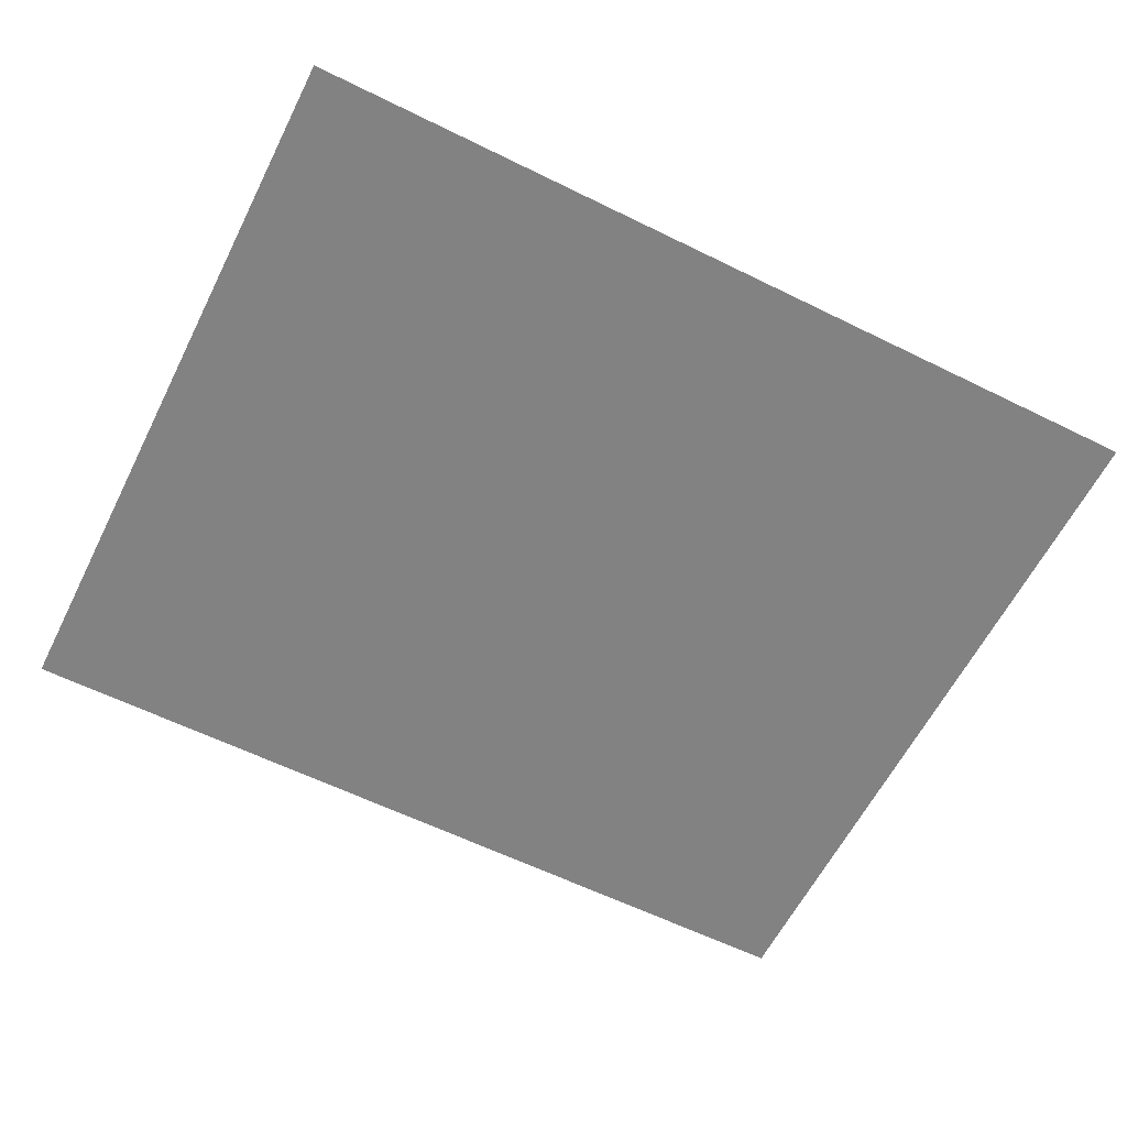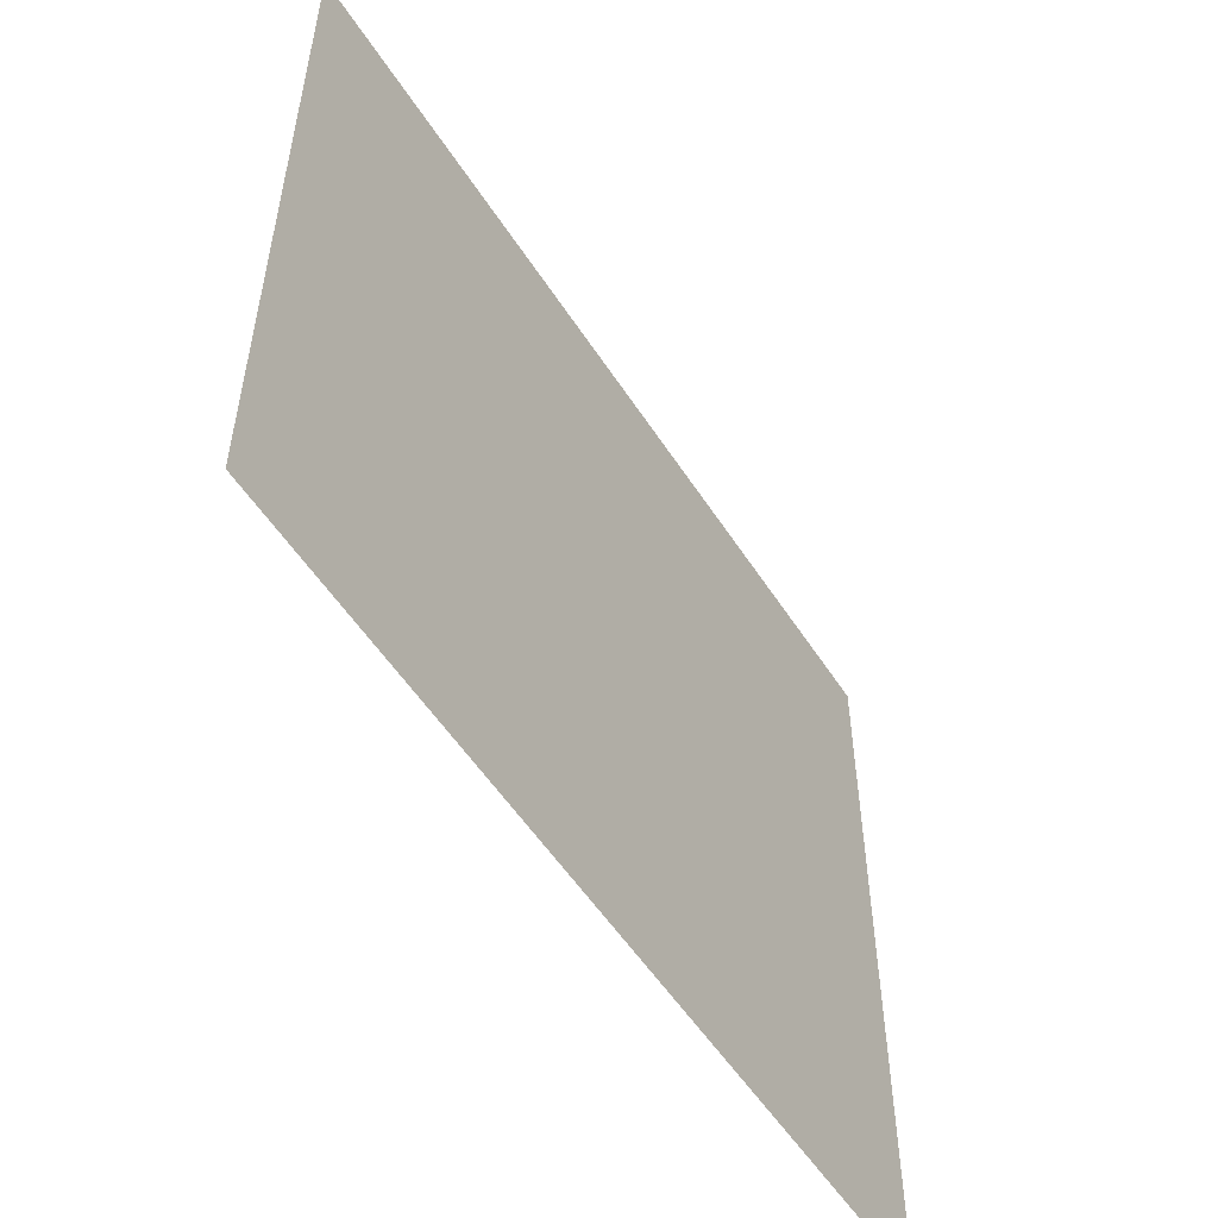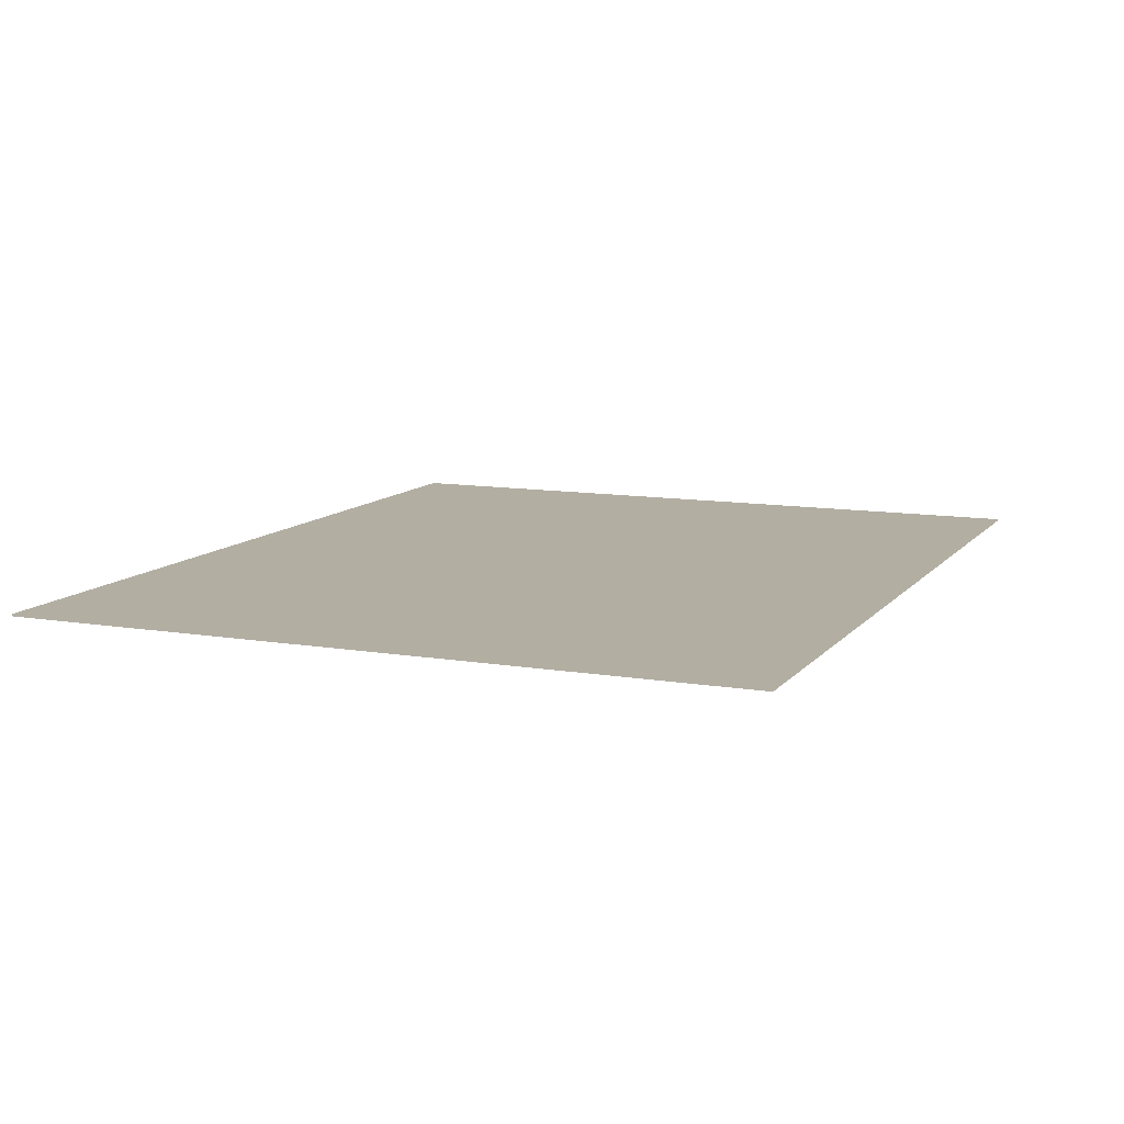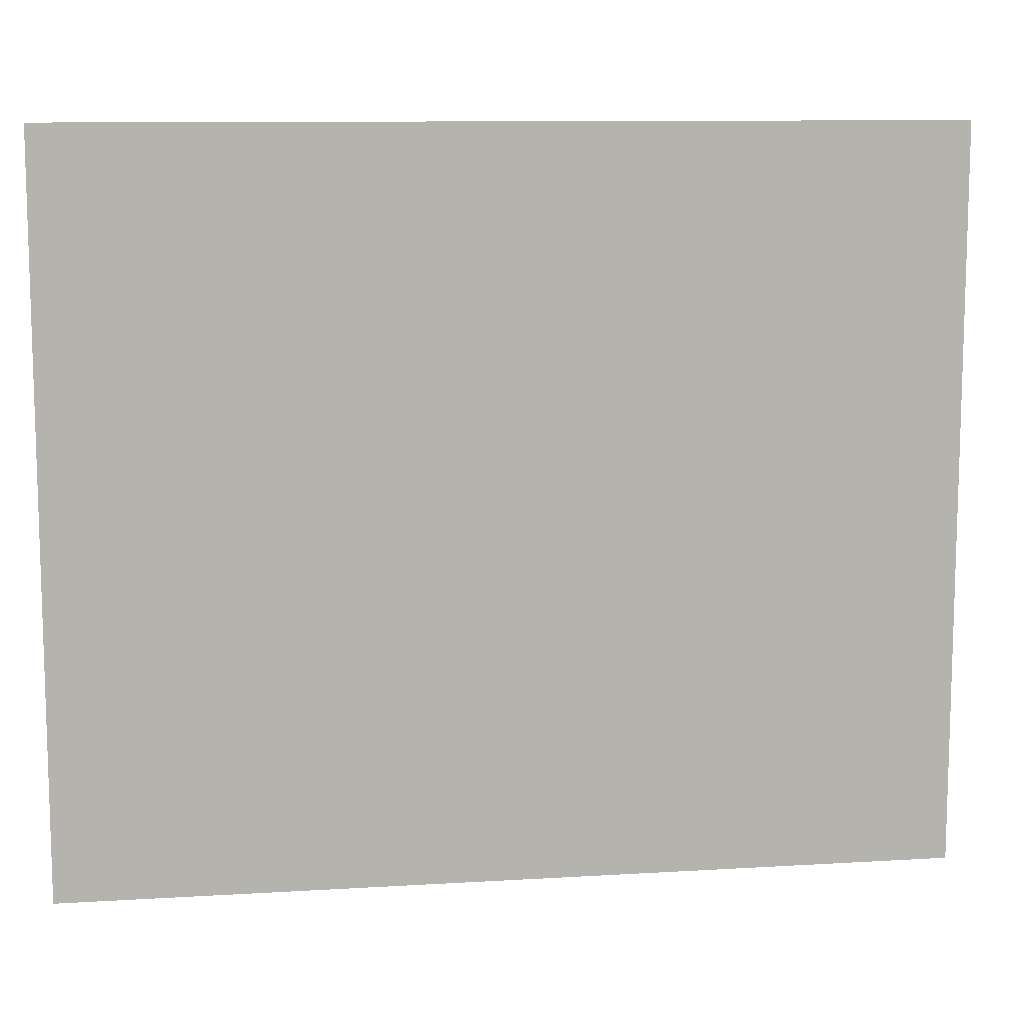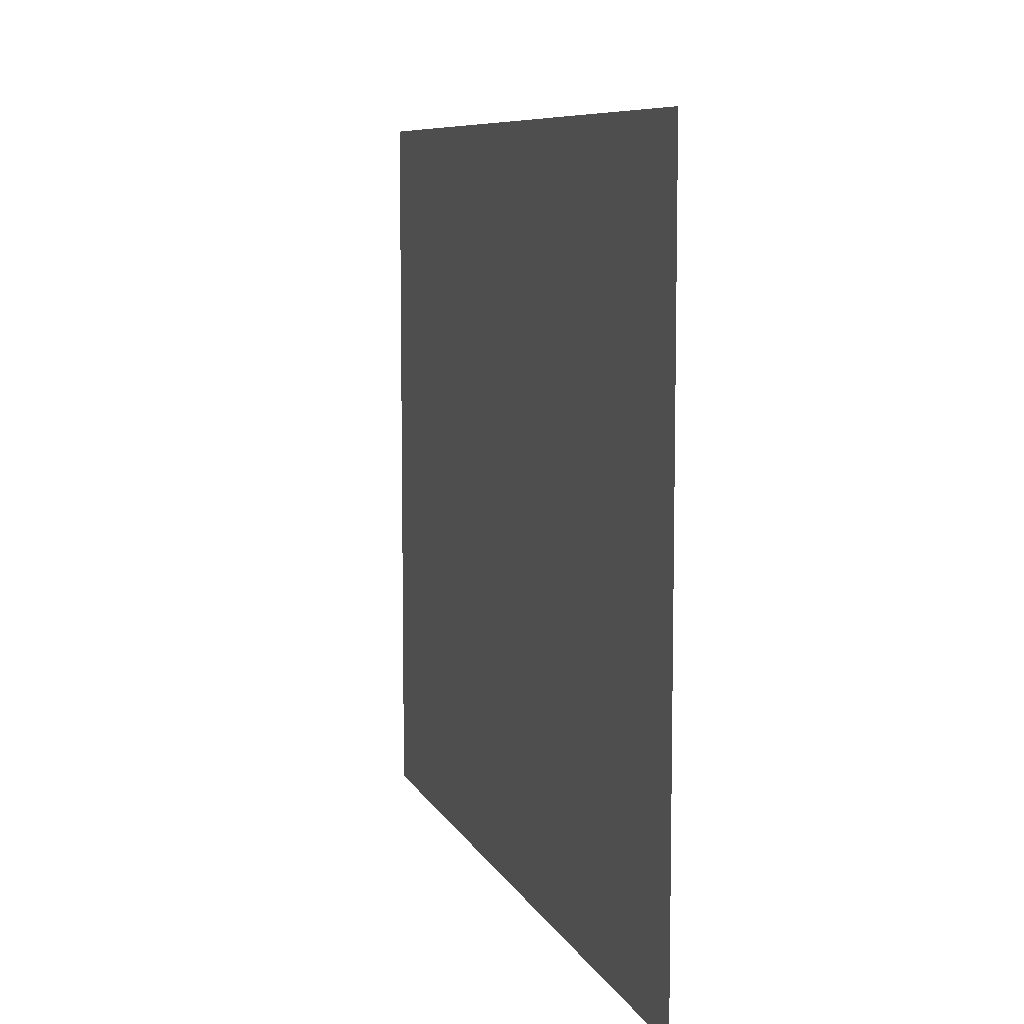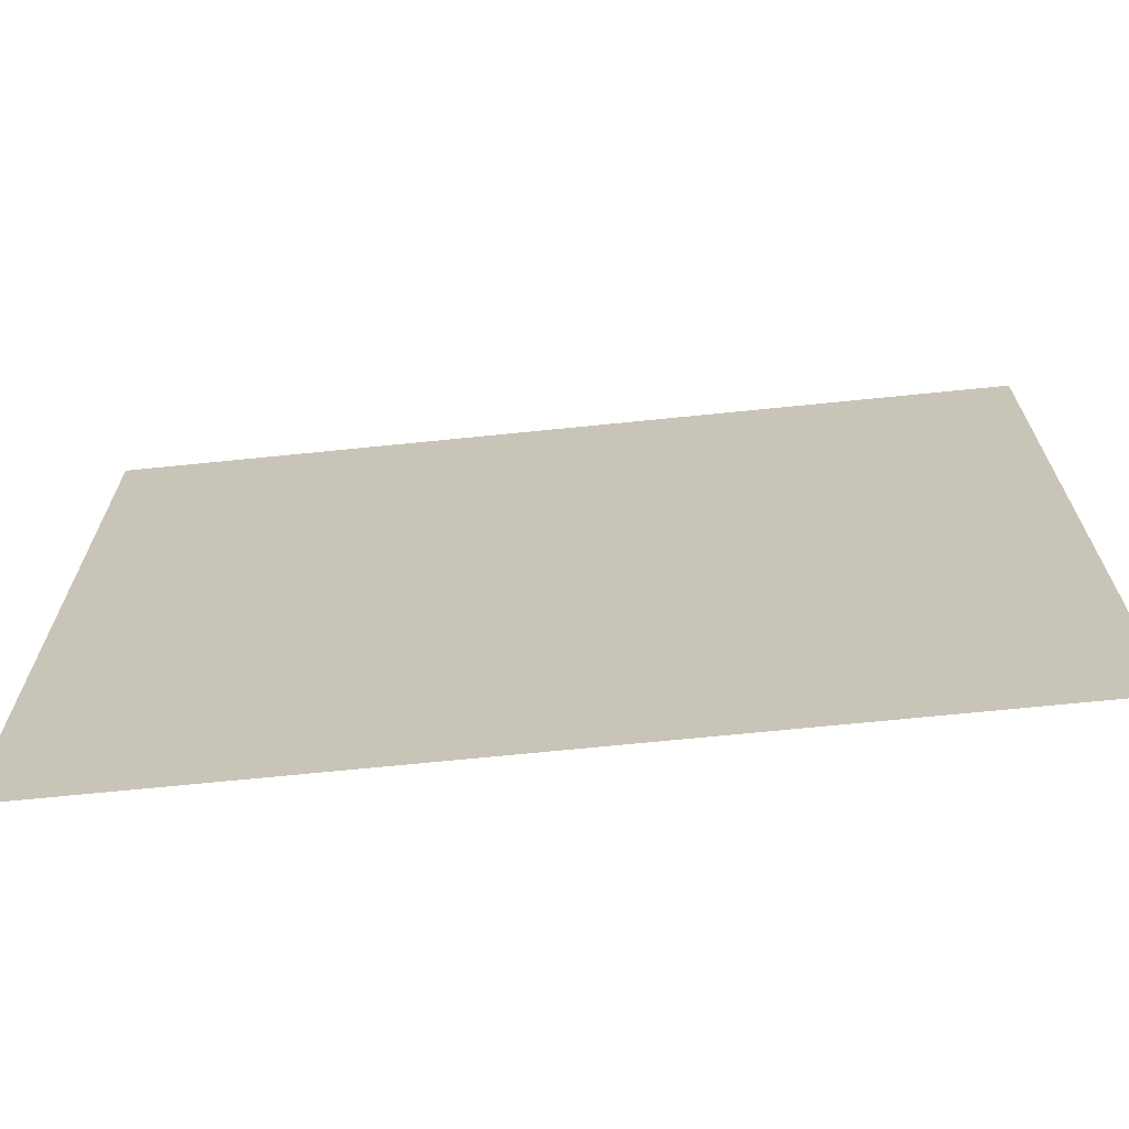
<metadata>
{"format":"obj","ext":"obj","renderer":"f3d","projection":"perspective","resolution":1024,"background":"white","views":[{"elev":-60.7,"azim":-26.7,"up":"+Z"},{"elev":-53.9,"azim":-57.9,"up":"+Y"},{"elev":10.7,"azim":112.8,"up":"+Z"},{"elev":10.5,"azim":-8.7,"up":"+Y"},{"elev":8.0,"azim":73.7,"up":"+Y"},{"elev":-68.4,"azim":-174.2,"up":"+Y"}]}
</metadata>
<code>
v 100 170.8 0.1423
v -100 170.8 0.1423
v 100 4.777 0.1423
v -100 4.777 0.1423
v 100 4.777 -0.1423
v -100 4.777 -0.1423
v 100 170.8 -0.1423
v -100 170.8 -0.1423
f 1 2 4 3
f 5 6 8 7

</code>
